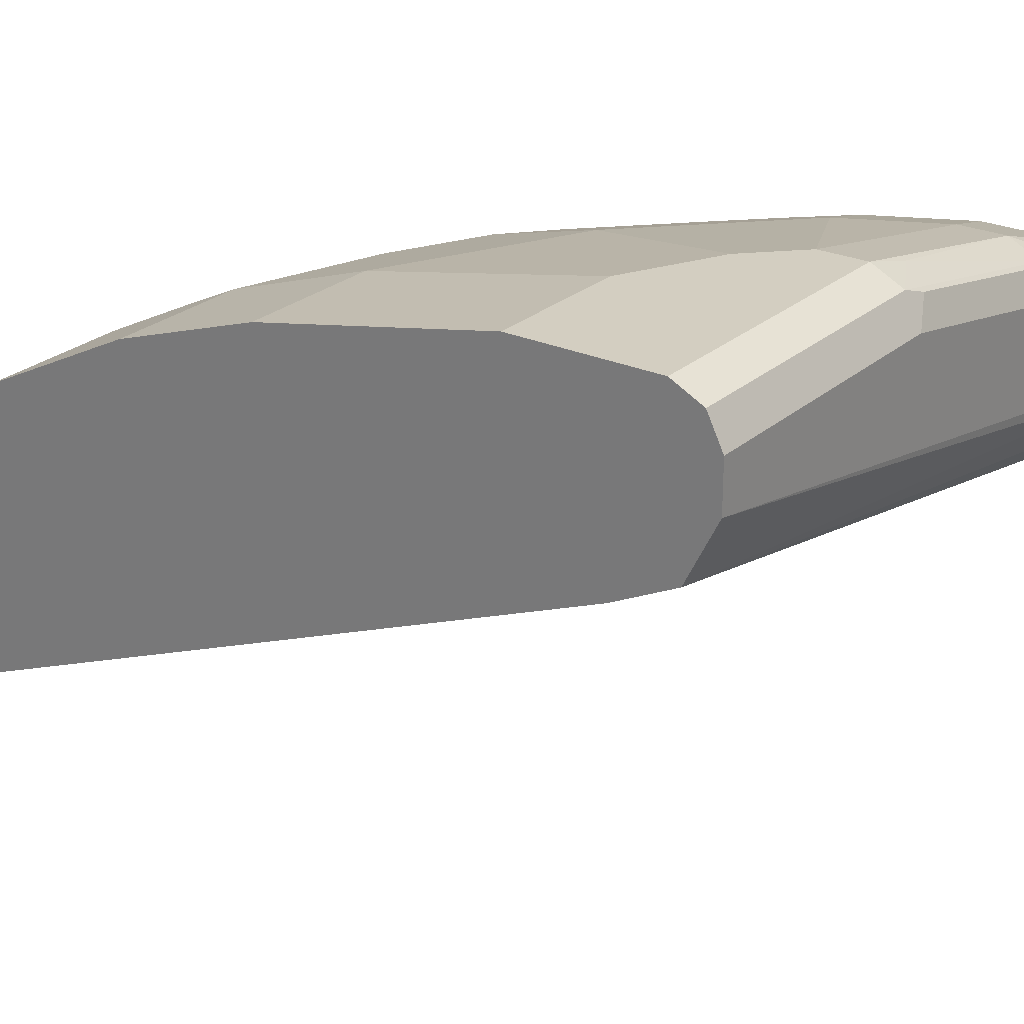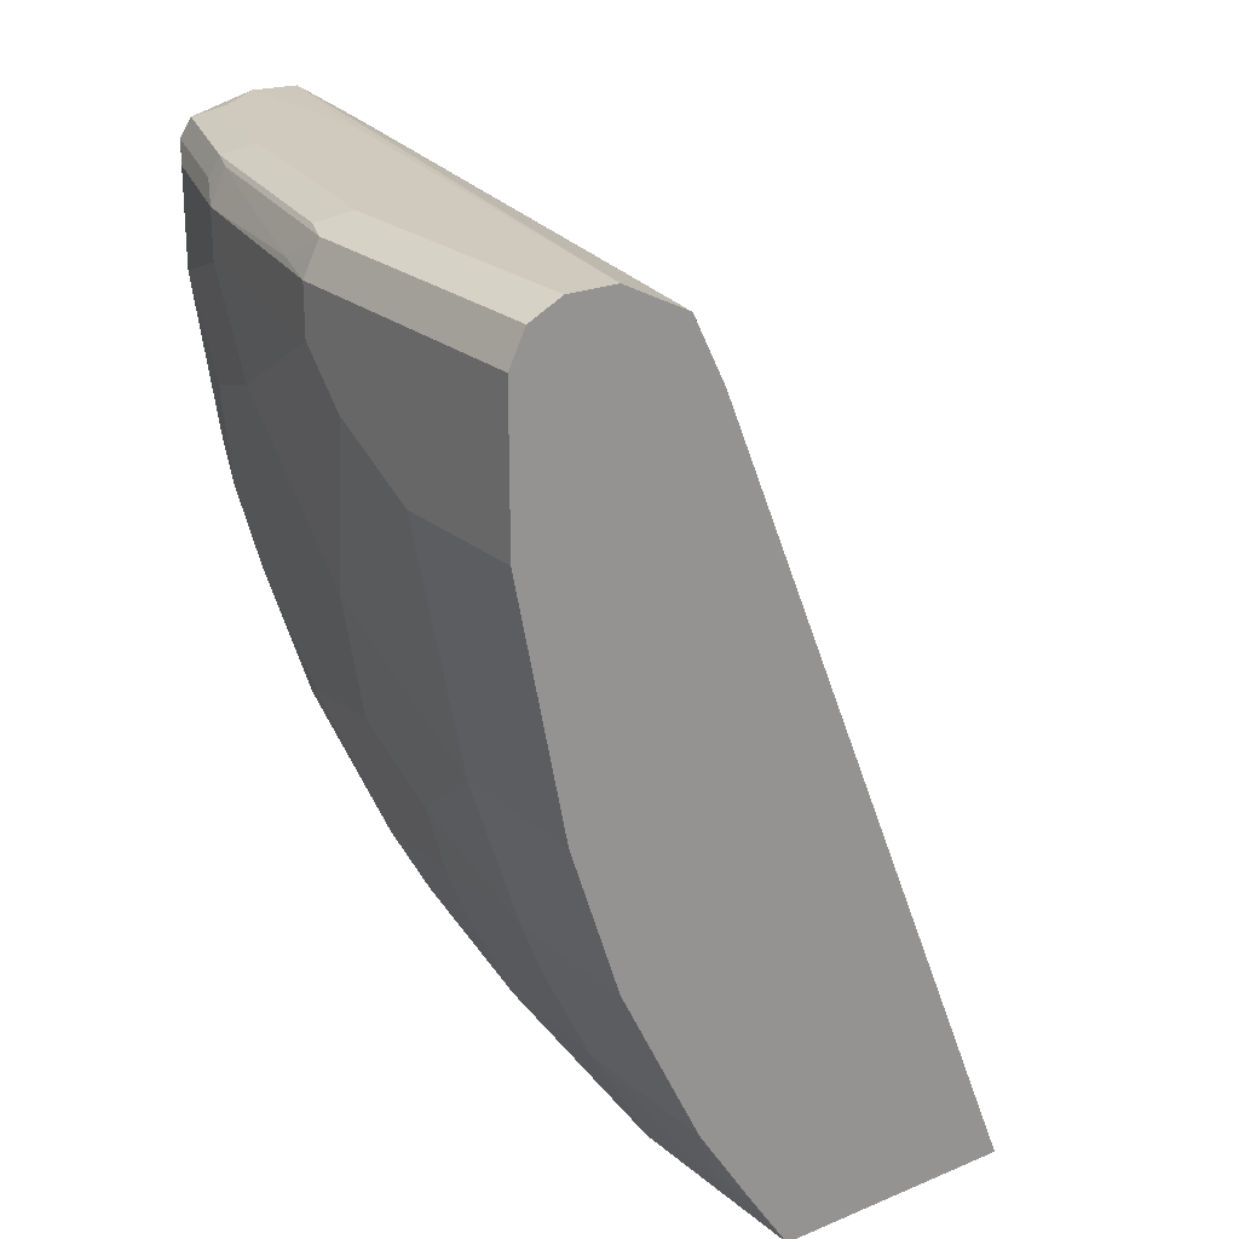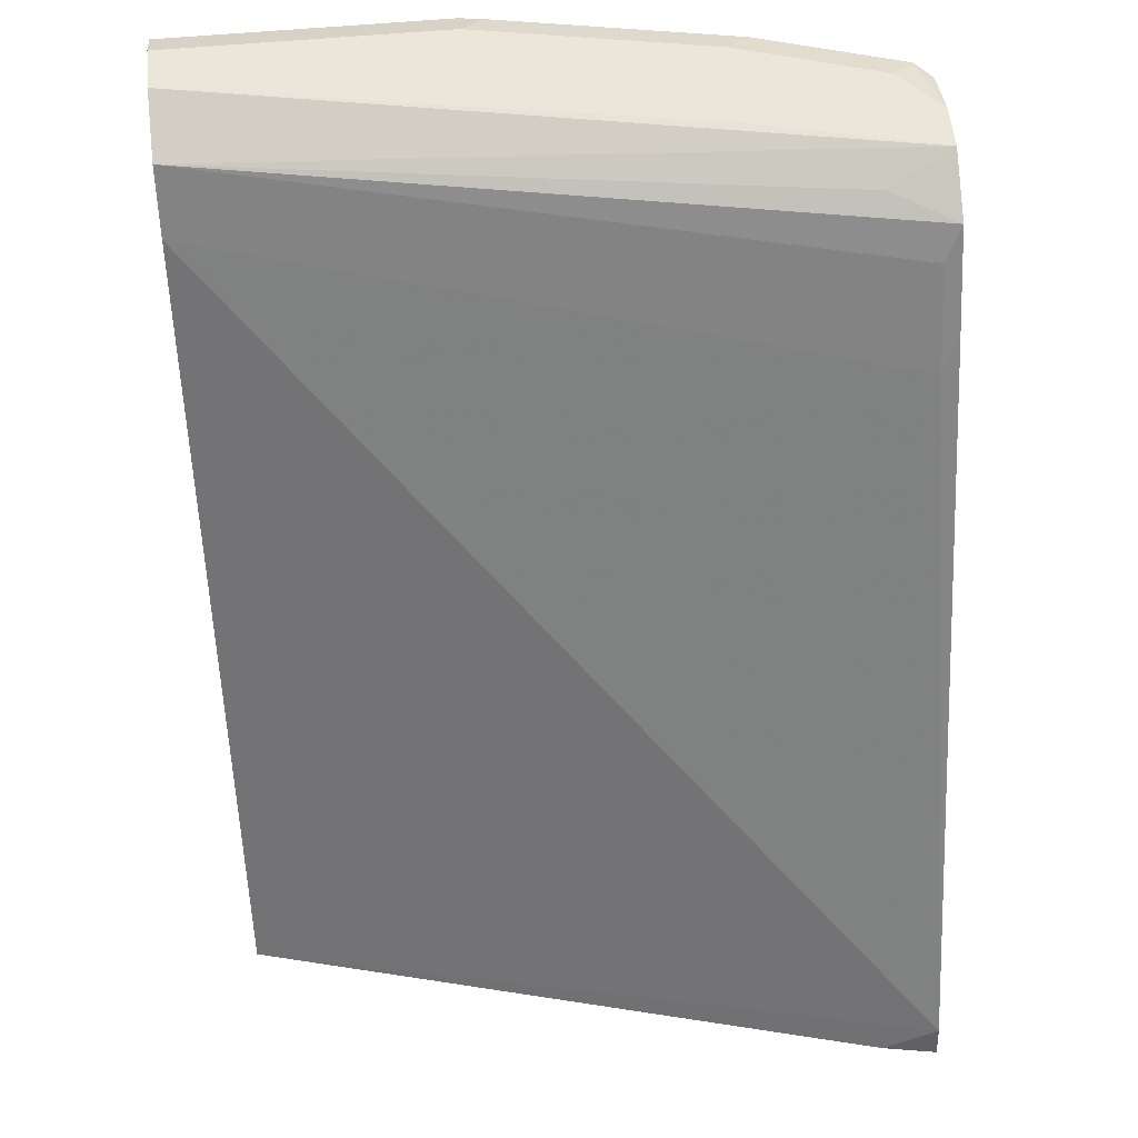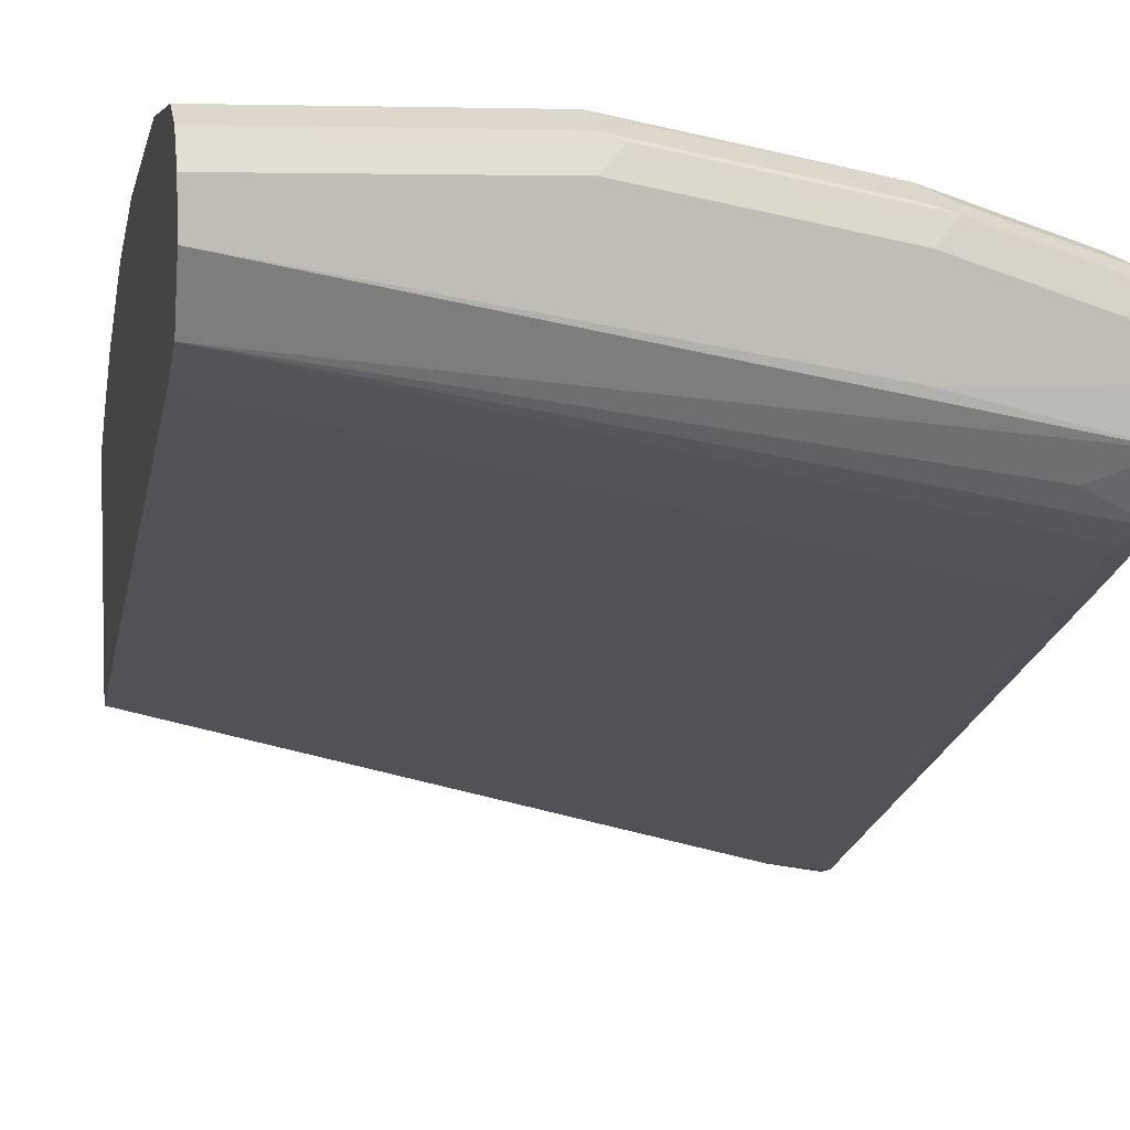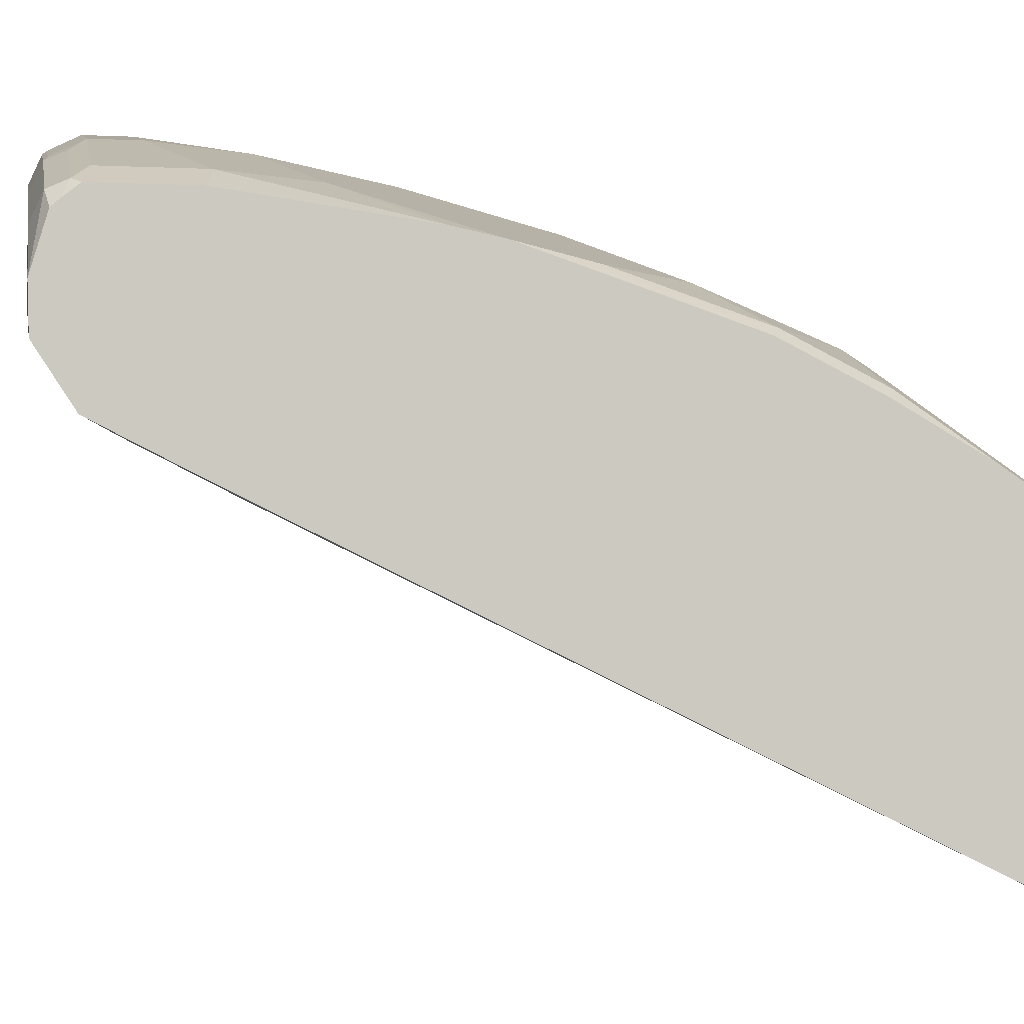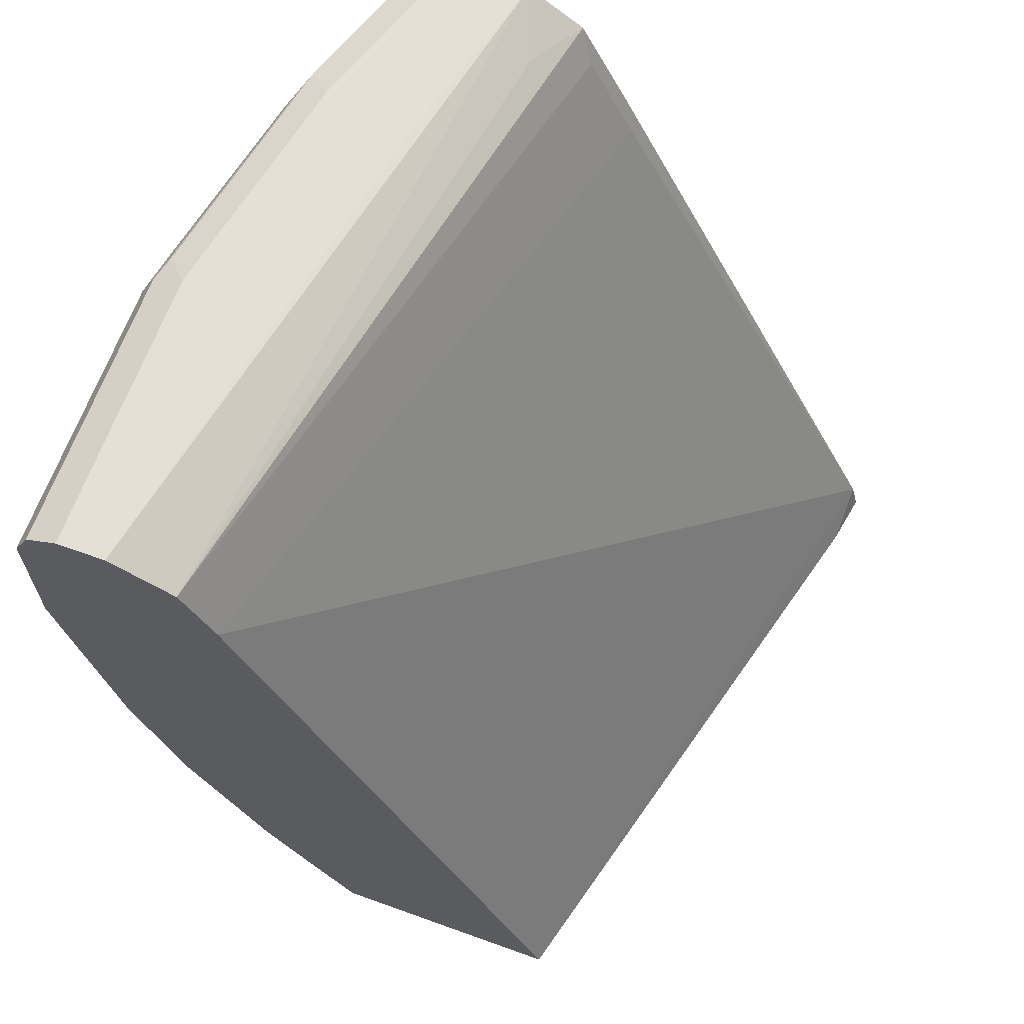
<metadata>
{"format":"obj","ext":"obj","renderer":"f3d","projection":"perspective","resolution":1024,"background":"white","views":[{"elev":25.3,"azim":126.0,"up":"+Z"},{"elev":22.8,"azim":54.4,"up":"+Y"},{"elev":54.5,"azim":174.3,"up":"+Y"},{"elev":4.6,"azim":168.1,"up":"+Z"},{"elev":-3.1,"azim":-99.9,"up":"+Z"},{"elev":65.5,"azim":109.9,"up":"+Y"}]}
</metadata>
<code>
v -0.001394 0.2845 0.894
v -0.3017 0.2838 0.8337
v -0.2235 0.2845 0.8534
v -0.001394 0.2845 0.9143
v -0.001394 0.2777 0.8804
v -0.3017 0.2845 0.8534
v -0.001394 0.2709 0.8669
v -0.2743 0.2743 0.8229
v -0.3017 0.2677 0.8092
v -0.1219 0.2845 0.9143
v -0.001394 0.2777 0.9278
v -0.2844 0.2845 0.8737
v -0.3017 0.2776 0.8768
v -0.2946 0.2794 0.8838
v -0.2946 0.2539 0.8026
v -0.001394 0.2438 0.8534
v -0.2946 0.2133 0.7823
v -0.3017 0.227 0.7889
v -0.2235 0.2845 0.894
v -0.1321 0.2794 0.9245
v -0.1219 0.2777 0.9278
v -0.001394 0.2641 0.9346
v -0.3017 0.2741 0.8798
v -0.298 0.2709 0.8872
v -0.2336 0.2794 0.9042
v -0.001394 -0.08795 0.718
v -0.3017 -0.07373 0.6427
v -0.3017 0.2062 0.7787
v -0.2235 0.2777 0.9075
v -0.1423 0.2667 0.9296
v -0.1219 0.2641 0.9346
v -0.001394 0.2032 0.9346
v -0.3017 0.2672 0.8854
v -0.2844 0.2641 0.894
v -0.237 0.2709 0.9075
v -0.298 0.2303 0.8872
v -0.001394 -0.08795 0.8195
v -0.2778 -0.08795 0.6435
v -0.3017 -0.08795 0.6391
v -0.2235 0.2641 0.9143
v -0.1219 0.2438 0.9346
v -0.06098 0.2032 0.9346
v -0.001394 0.1016 0.9143
v -0.3017 0.2266 0.8854
v -0.2844 0.2235 0.894
v -0.08796 -0.08795 0.8195
v -0.001394 -0.06093 0.8379
v -0.00254 -0.06093 0.8381
v -0.02373 -0.06432 0.8364
v -0.3017 -0.08795 0.7611
v -0.2235 0.2438 0.9143
v -0.2032 0.2032 0.9143
v -0.1016 0.2235 0.9346
v -0.06098 0.1016 0.9143
v -0.001394 0.04066 0.894
v -0.3017 0.1453 0.8743
v -0.2641 0.1829 0.894
v -0.1895 -0.08795 0.7992
v -0.06774 -0.02707 0.8601
v -0.149 -0.04737 0.8398
v -0.1693 -0.06771 0.8195
v -0.001394 -0.0594 0.8389
v -0.001394 -0.02707 0.8601
v -0.2709 -0.08795 0.7789
v -0.3017 -0.06968 0.7808
v -0.1998 0.1862 0.9109
v -0.1423 0.1422 0.9143
v -0.1016 0.1219 0.9143
v -0.1219 0.06096 0.894
v -0.06098 0.04066 0.894
v -0.001394 0.0271 0.8872
v -0.3017 0.1268 0.8706
v -0.2607 0.1659 0.8906
v -0.001394 -0.02171 0.8628
v -0.05419 -0.01355 0.8669
v -0.05419 0.0271 0.8872
v -0.06774 0.01358 0.8804
v -0.149 -0.006765 0.8601
v -0.2506 -0.06771 0.7992
v -0.21 -0.02707 0.8398
v -0.2946 -0.0711 0.7823
v -0.3017 -0.0453 0.7971
v -0.2946 -0.01016 0.8229
v -0.193 0.1524 0.9042
v -0.1829 0.1016 0.894
v -0.1625 0.08131 0.894
v -0.2336 -0.01016 0.8432
v -0.1423 0.02032 0.8737
v -0.3017 0.125 0.8701
v -0.2946 0.09144 0.8635
v -0.254 0.05083 0.8635
v -0.1998 0.105 0.8906
v -0.2201 0.1253 0.8906
v -0.3017 -0.006619 0.8193
v -0.2946 0.03049 0.8432
v -0.2032 0.1219 0.894
v -0.3017 0.06406 0.8498
v -0.3017 0.03403 0.8397
f 48 62 63
f 54 68 69
f 48 63 49
f 49 63 59
f 50 64 65
f 95 97 98
f 52 73 66
f 52 66 67
f 52 67 53
f 53 67 68
f 57 72 73
f 55 70 76
f 55 76 71
f 56 72 57
f 58 61 64
f 59 63 74
f 59 74 75
f 59 75 76
f 59 76 70
f 59 70 77
f 54 69 70
f 47 62 48
f 42 53 68
f 46 60 61
f 59 77 78
f 32 42 54
f 32 54 43
f 34 45 51
f 34 51 40
f 36 44 45
f 37 47 48
f 37 48 49
f 37 49 46
f 46 61 58
f 41 51 52
f 42 68 54
f 43 54 70
f 43 70 55
f 44 56 45
f 45 52 51
f 45 56 57
f 45 57 52
f 46 49 59
f 46 59 60
f 41 52 53
f 59 78 60
f 73 93 96
f 60 78 80
f 74 76 75
f 78 87 80
f 78 88 87
f 79 80 81
f 80 87 81
f 81 87 83
f 82 83 94
f 83 87 95
f 83 95 94
f 73 96 84
f 85 96 93
f 85 92 91
f 85 91 86
f 86 91 87
f 87 91 95
f 89 97 95
f 89 95 90
f 90 95 91
f 94 95 98
f 31 51 41
f 85 93 92
f 72 93 73
f 72 92 93
f 72 91 92
f 60 80 79
f 61 79 64
f 64 81 65
f 64 79 81
f 65 81 83
f 65 83 82
f 66 73 84
f 66 84 67
f 67 84 96
f 67 96 85
f 67 85 86
f 67 86 69
f 67 69 68
f 69 87 88
f 69 88 70
f 69 86 87
f 70 88 78
f 70 78 77
f 71 76 74
f 72 89 90
f 72 90 91
f 60 79 61
f 31 40 51
f 52 57 73
f 29 40 30
f 2 8 9
f 2 9 18
f 2 18 28
f 2 28 27
f 2 27 39
f 2 39 50
f 2 50 65
f 2 65 82
f 2 82 94
f 2 7 8
f 2 94 98
f 2 97 89
f 2 89 72
f 2 72 56
f 2 56 44
f 2 44 33
f 2 33 23
f 2 23 13
f 2 13 6
f 4 10 21
f 2 98 97
f 2 5 7
f 2 6 3
f 1 5 2
f 30 40 31
f 1 2 3
f 1 3 6
f 1 6 12
f 1 12 19
f 1 19 10
f 1 10 4
f 1 11 22
f 1 22 32
f 1 32 43
f 1 43 55
f 1 55 71
f 1 71 74
f 1 74 63
f 1 63 62
f 1 62 47
f 1 47 37
f 1 37 26
f 1 26 16
f 1 16 7
f 1 7 5
f 4 21 11
f 6 13 14
f 1 4 11
f 7 15 9
f 22 53 42
f 22 42 32
f 23 33 24
f 24 34 40
f 24 40 35
f 24 35 25
f 24 33 44
f 24 44 36
f 24 36 45
f 22 41 53
f 24 45 34
f 26 37 46
f 26 46 58
f 26 58 64
f 26 64 50
f 26 50 39
f 26 38 27
f 27 38 39
f 29 35 40
f 6 14 12
f 25 35 29
f 22 31 41
f 26 39 38
f 21 29 30
f 21 30 31
f 7 16 17
f 7 17 15
f 7 9 8
f 10 19 25
f 10 25 20
f 10 20 21
f 11 21 31
f 11 31 22
f 12 14 25
f 9 15 18
f 13 23 24
f 12 25 19
f 20 25 29
f 17 28 18
f 16 27 17
f 17 27 28
f 15 17 18
f 14 24 25
f 13 24 14
f 16 26 27
f 20 29 21

</code>
